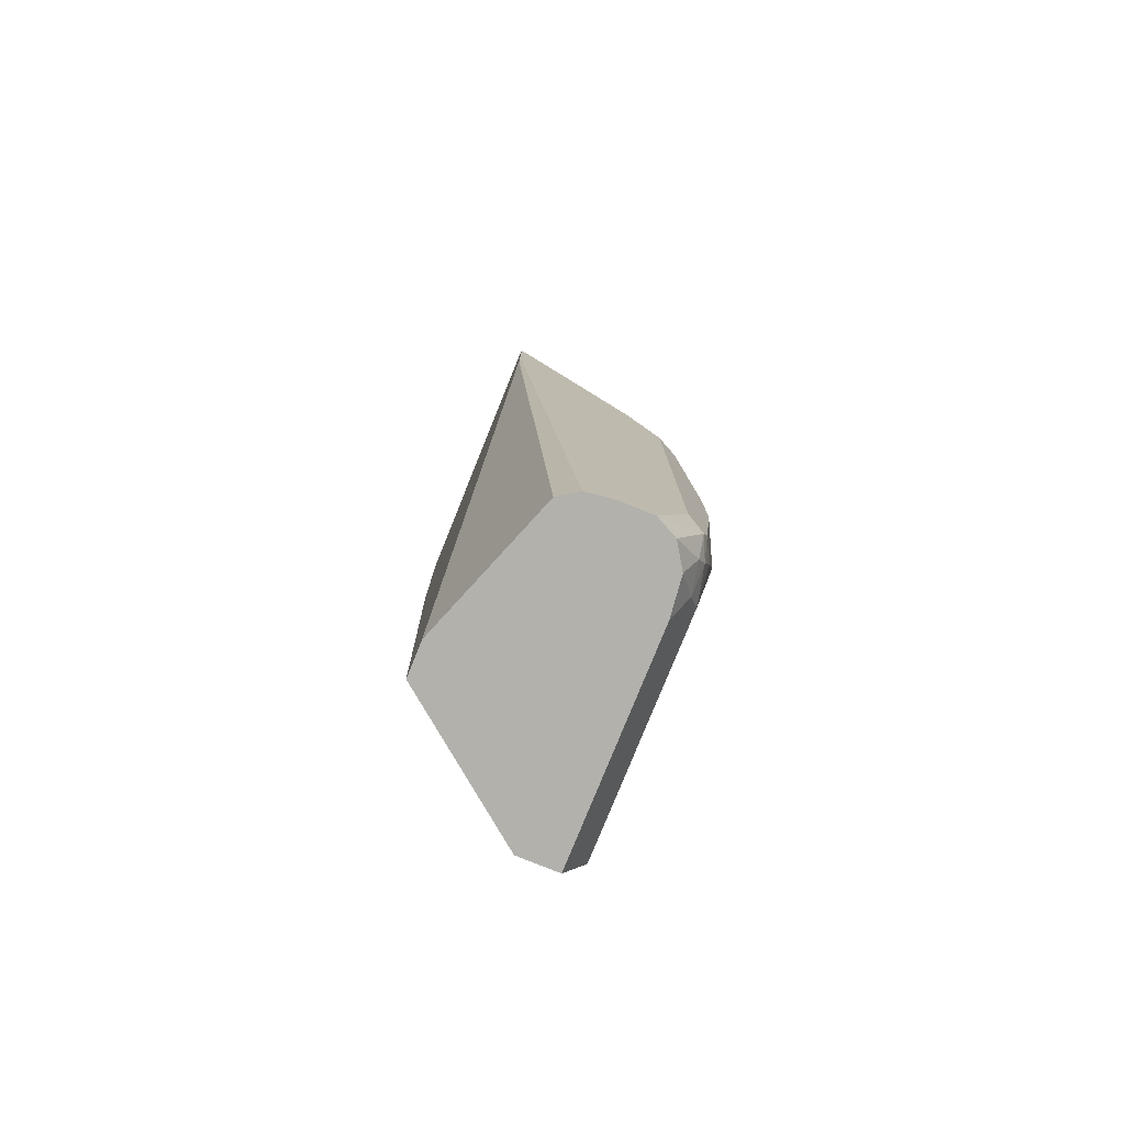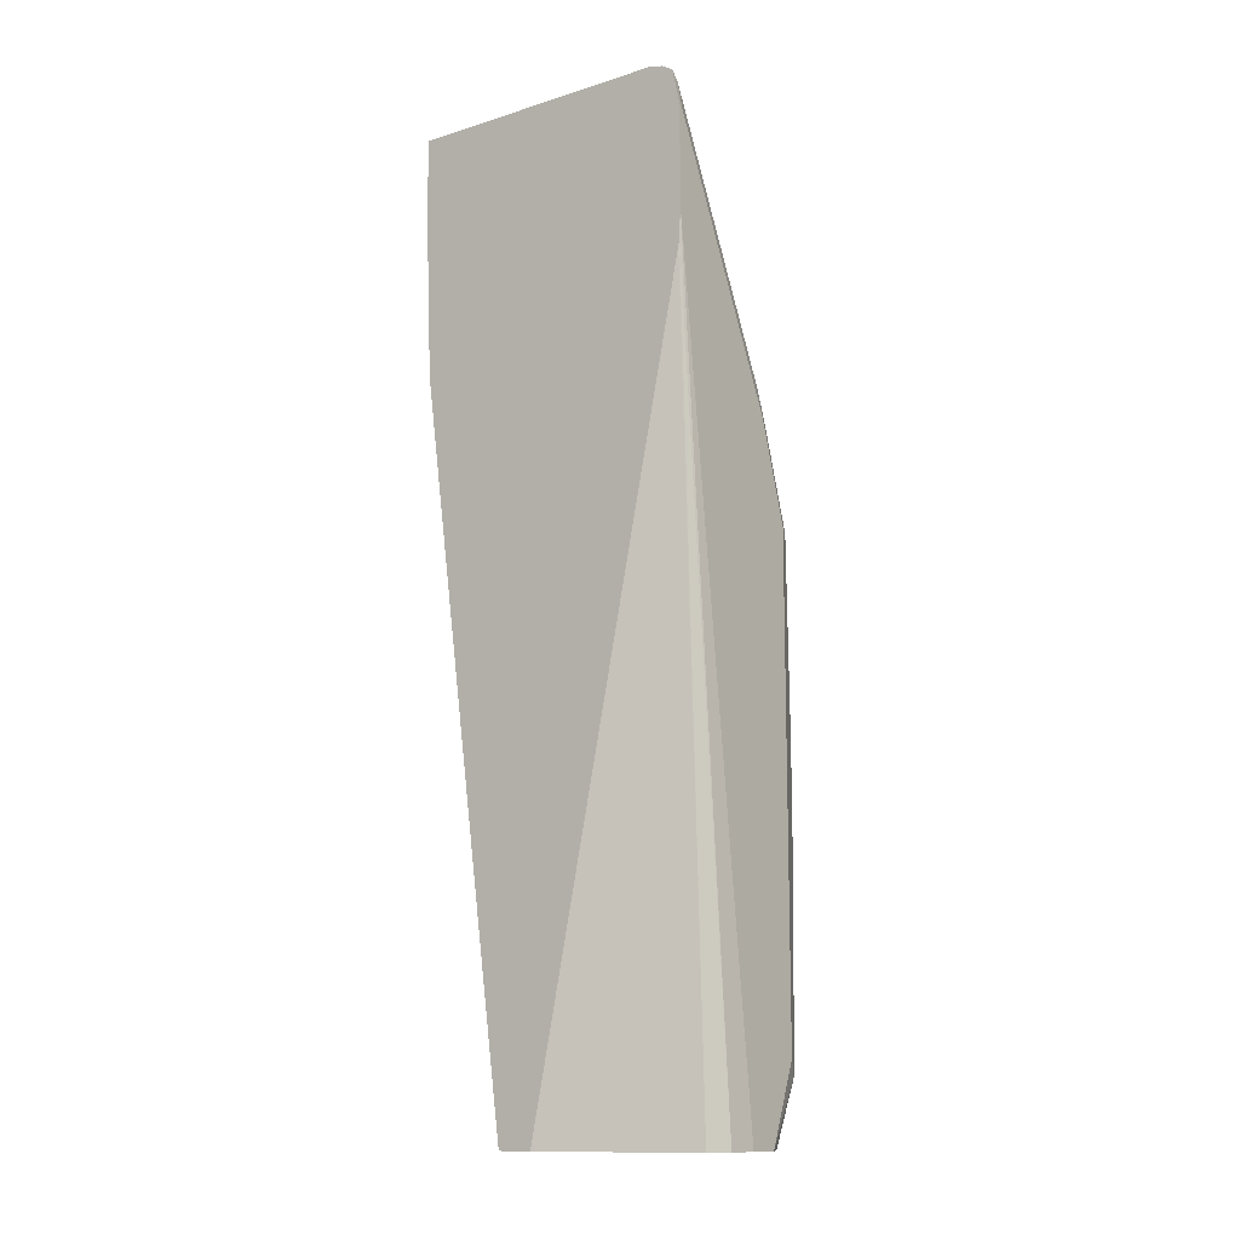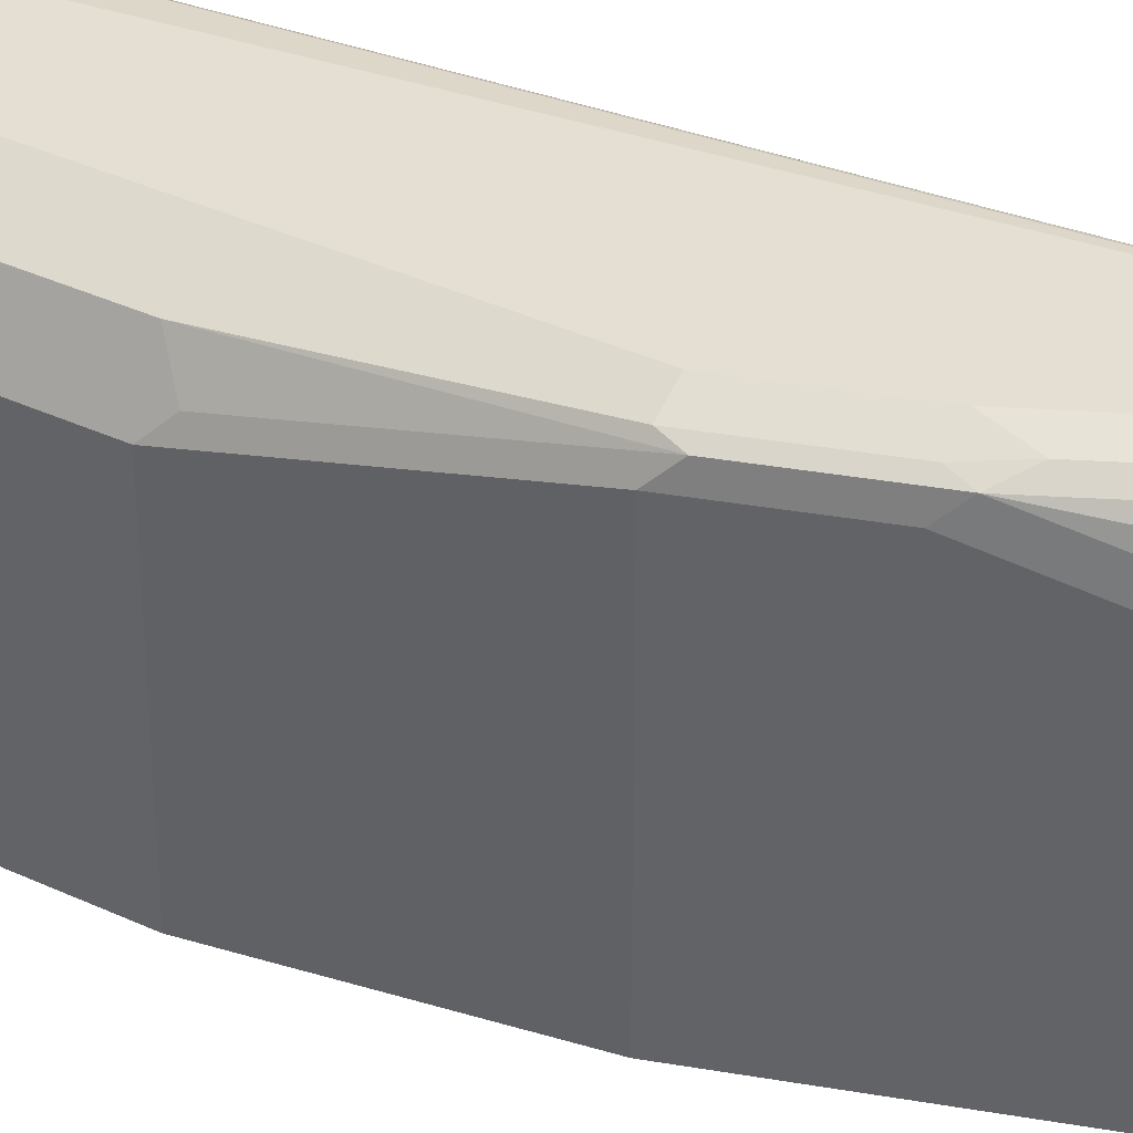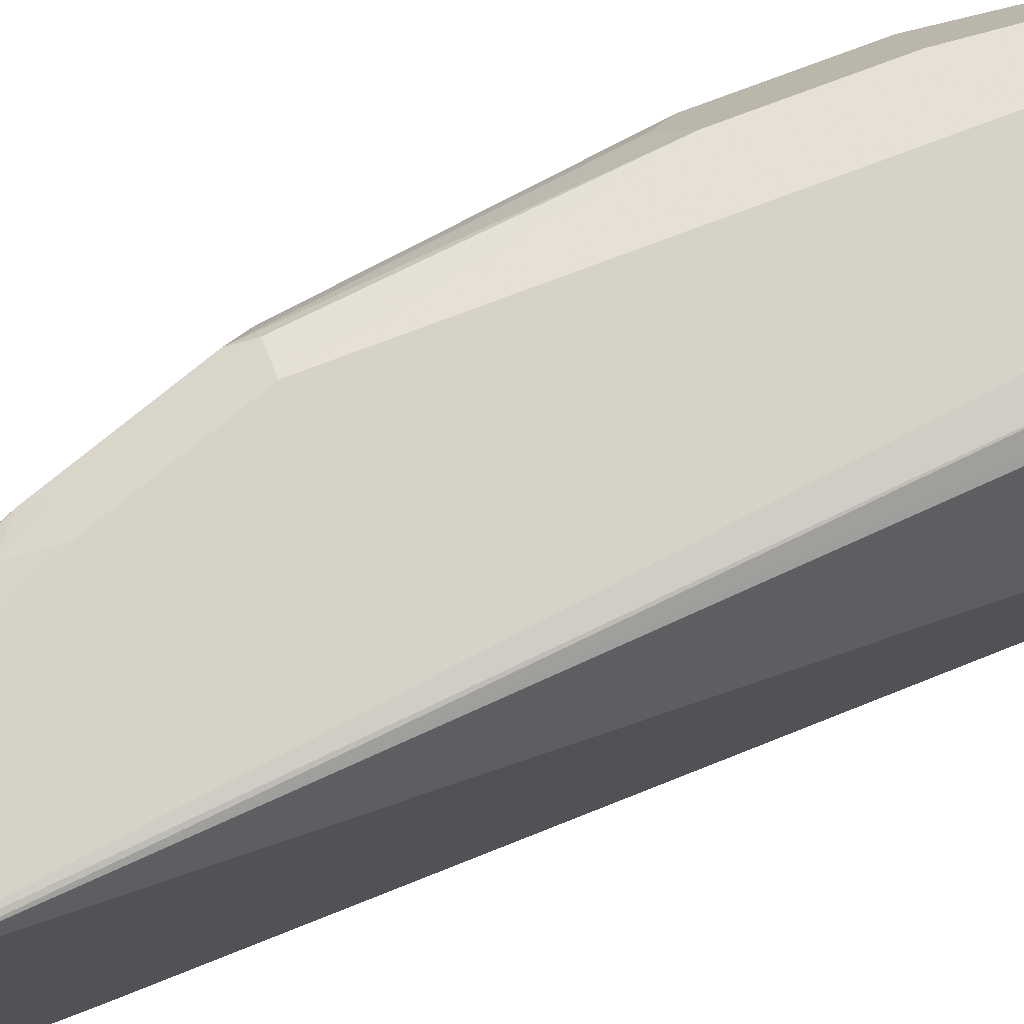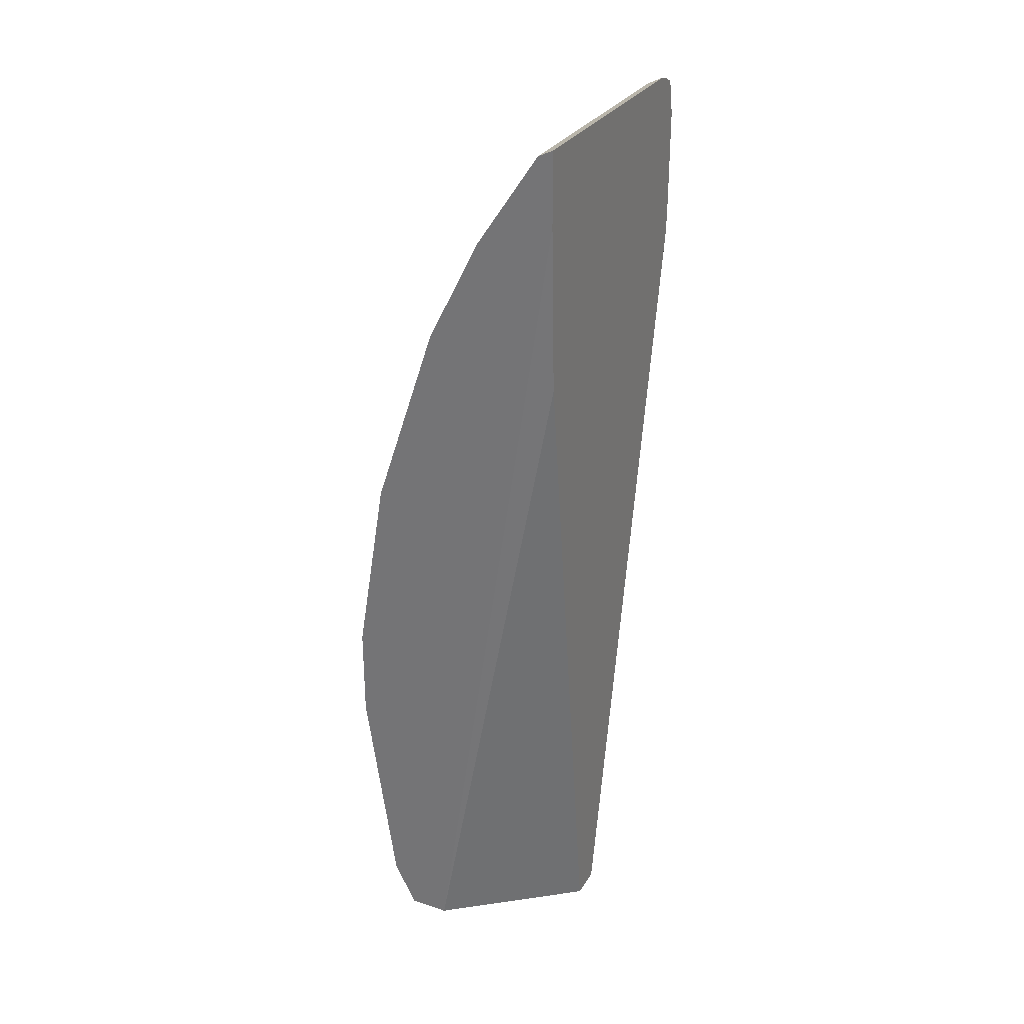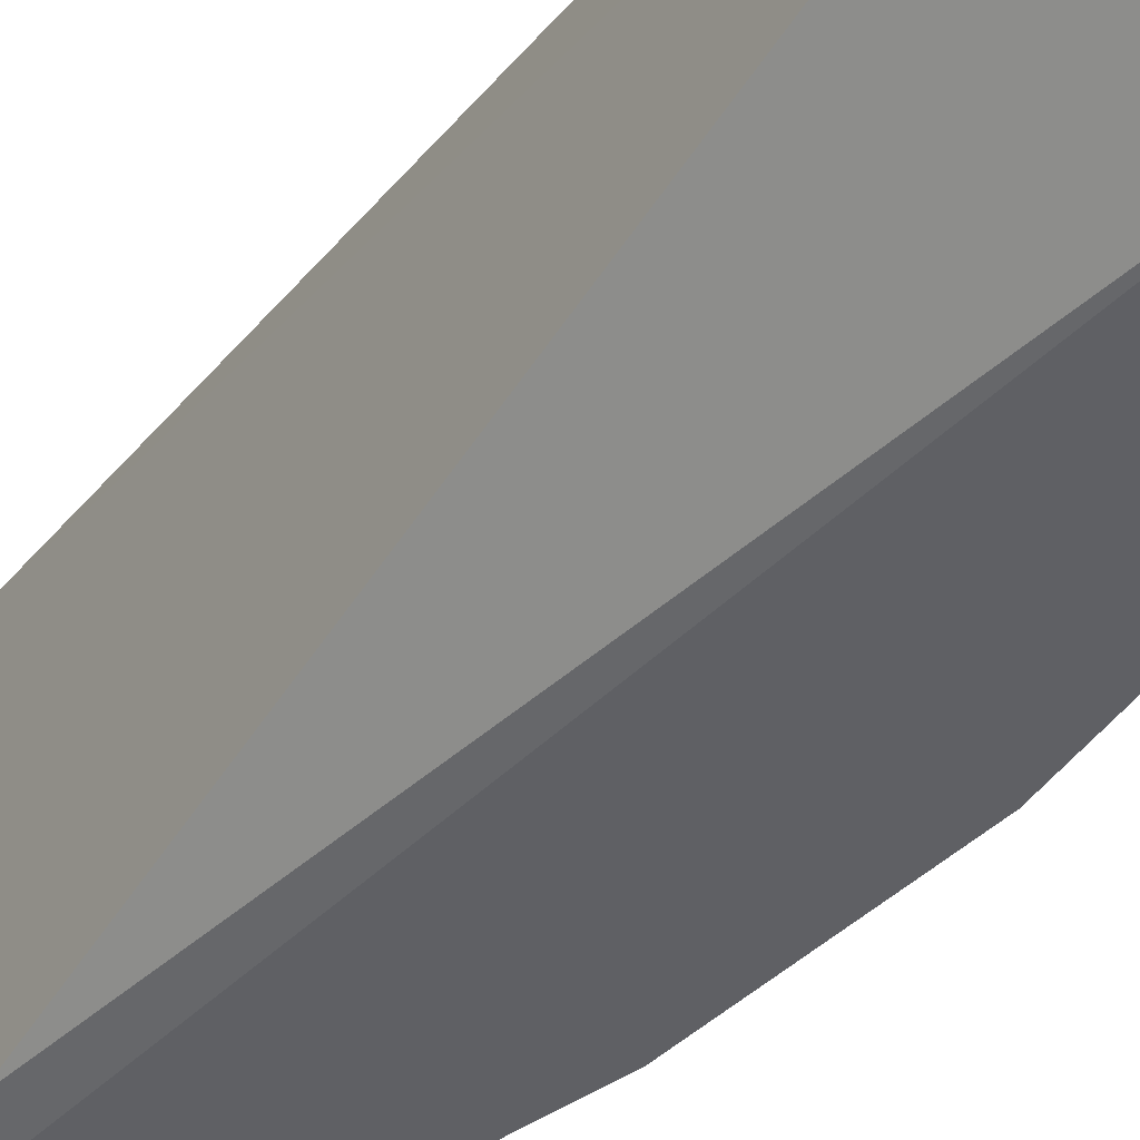
<metadata>
{"format":"obj","ext":"obj","renderer":"f3d","projection":"perspective","resolution":1024,"background":"white","views":[{"elev":-78.9,"azim":158.0,"up":"+Z"},{"elev":-12.5,"azim":125.9,"up":"+Z"},{"elev":37.1,"azim":-59.0,"up":"+Y"},{"elev":77.6,"azim":69.4,"up":"+Y"},{"elev":29.4,"azim":26.0,"up":"+Z"},{"elev":-43.4,"azim":147.8,"up":"+Y"}]}
</metadata>
<code>
v -0.5866 0.1035 0.04661
v -0.5866 0.2311 0.04661
v -0.5633 0.1035 0.04661
v -0.5997 0.1035 0.07271
v -0.5841 0.2531 0.04661
v -0.5997 0.2362 0.07271
v -0.5936 0.2423 0.06059
v -0.488 0.1622 0.04661
v -0.488 0.1077 0.4529
v -0.488 0.1035 0.5505
v -0.6178 0.1035 0.1999
v -0.5754 0.2665 0.04661
v -0.5906 0.2589 0.06363
v -0.5951 0.2567 0.07271
v -0.6178 0.2362 0.1999
v -0.5997 0.2544 0.09091
v -0.488 0.1817 0.04661
v -0.488 0.1035 0.5919
v -0.6178 0.1035 0.2544
v -0.5633 0.2726 0.04661
v -0.5906 0.268 0.08178
v -0.5936 0.2665 0.09091
v -0.6178 0.2362 0.2544
v -0.6057 0.2604 0.1999
v -0.5181 0.2632 0.04661
v -0.488 0.2712 0.4893
v -0.488 0.2544 0.5919
v -0.4967 0.1035 0.5876
v -0.5997 0.1035 0.3634
v -0.5452 0.2726 0.04661
v -0.5815 0.2726 0.09091
v -0.6133 0.2453 0.2635
v -0.5997 0.2544 0.3634
v -0.6057 0.2604 0.2544
v -0.5203 0.2647 0.04661
v -0.488 0.2719 0.493
v -0.488 0.2619 0.59
v -0.4967 0.2544 0.5876
v -0.5331 0.1035 0.533
v -0.5633 0.1035 0.4725
v -0.529 0.2705 0.04661
v -0.488 0.2726 0.5115
v -0.5815 0.2726 0.3634
v -0.5951 0.2635 0.3725
v -0.5633 0.2362 0.4725
v -0.5815 0.2544 0.4179
v -0.5936 0.2665 0.3634
v -0.488 0.268 0.5864
v -0.4929 0.268 0.5815
v -0.5043 0.2635 0.5724
v -0.5338 0.2544 0.527
v -0.5331 0.2362 0.533
v -0.5409 0.1035 0.5173
v -0.488 0.2726 0.566
v -0.5633 0.2726 0.4179
v -0.577 0.2635 0.427
v -0.5406 0.2453 0.5179
v -0.5588 0.2453 0.4815
v -0.5754 0.2665 0.4179
v -0.488 0.2691 0.5815
v -0.4906 0.2726 0.5633
v -0.5474 0.268 0.4725
v -0.5315 0.2635 0.5179
v -0.552 0.2544 0.4906
v -0.5656 0.268 0.4361
v -0.5452 0.2726 0.4543
v -0.5497 0.2635 0.4815
f 32 44 34
f 33 45 46
f 33 46 56
f 33 56 44
f 34 44 47
f 34 47 43
f 37 48 38
f 36 41 42
f 38 48 49
f 38 49 50
f 32 33 44
f 38 50 51
f 35 41 36
f 30 42 41
f 23 33 32
f 29 40 45
f 28 52 39
f 28 38 52
f 27 37 38
f 25 36 26
f 25 35 36
f 24 43 31
f 24 34 43
f 21 24 31
f 21 22 24
f 20 61 54
f 20 42 30
f 20 54 42
f 38 51 52
f 29 45 33
f 39 52 53
f 61 66 62
f 43 47 59
f 20 66 61
f 62 65 67
f 62 67 63
f 57 64 58
f 56 67 65
f 56 64 67
f 56 58 64
f 56 65 59
f 55 62 66
f 55 65 62
f 55 59 65
f 54 61 60
f 52 57 53
f 51 57 52
f 40 53 45
f 51 64 57
f 51 63 67
f 50 63 51
f 49 63 50
f 49 62 63
f 49 61 62
f 49 60 61
f 48 60 49
f 45 56 46
f 45 58 56
f 45 57 58
f 45 53 57
f 44 59 47
f 44 56 59
f 43 59 55
f 51 67 64
f 20 55 66
f 15 22 16
f 20 31 43
f 5 13 12
f 5 7 13
f 4 15 6
f 4 11 15
f 3 9 10
f 3 8 9
f 2 6 7
f 1 6 2
f 1 4 6
f 1 11 4
f 1 19 11
f 1 29 19
f 1 40 29
f 1 53 40
f 1 39 53
f 1 28 39
f 1 18 28
f 1 10 18
f 1 3 10
f 1 8 3
f 1 17 8
f 1 25 17
f 1 35 25
f 1 41 35
f 1 30 41
f 1 20 30
f 1 12 20
f 1 5 12
f 1 2 5
f 6 14 7
f 6 15 16
f 2 7 5
f 7 14 13
f 20 21 31
f 19 33 23
f 19 29 33
f 18 38 28
f 18 27 38
f 17 25 26
f 6 16 14
f 15 24 22
f 15 34 24
f 15 32 34
f 15 23 32
f 14 22 21
f 14 16 22
f 13 14 21
f 12 21 20
f 20 43 55
f 11 23 15
f 12 13 21
f 8 17 26
f 8 26 36
f 8 36 42
f 8 54 60
f 8 60 48
f 8 42 54
f 8 48 37
f 8 37 27
f 8 27 18
f 8 18 10
f 8 10 9
f 11 19 23

</code>
